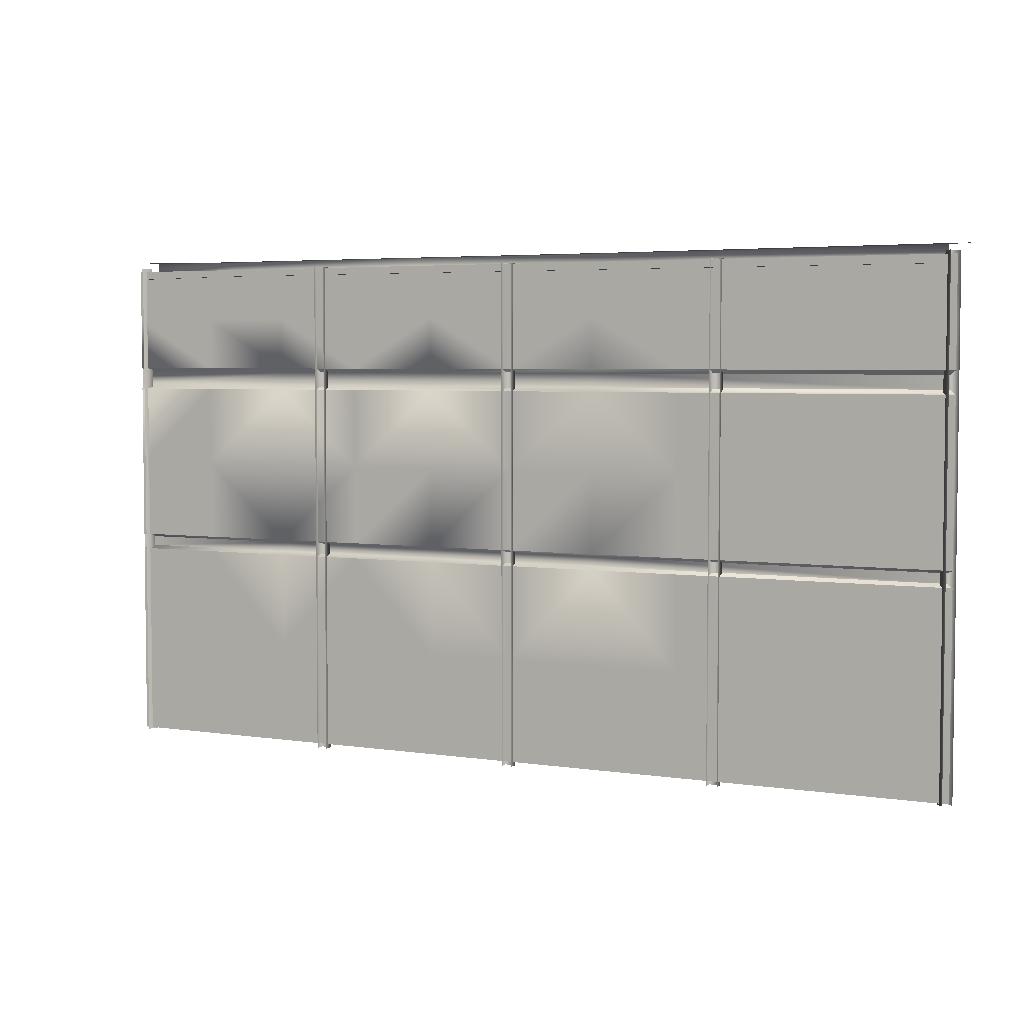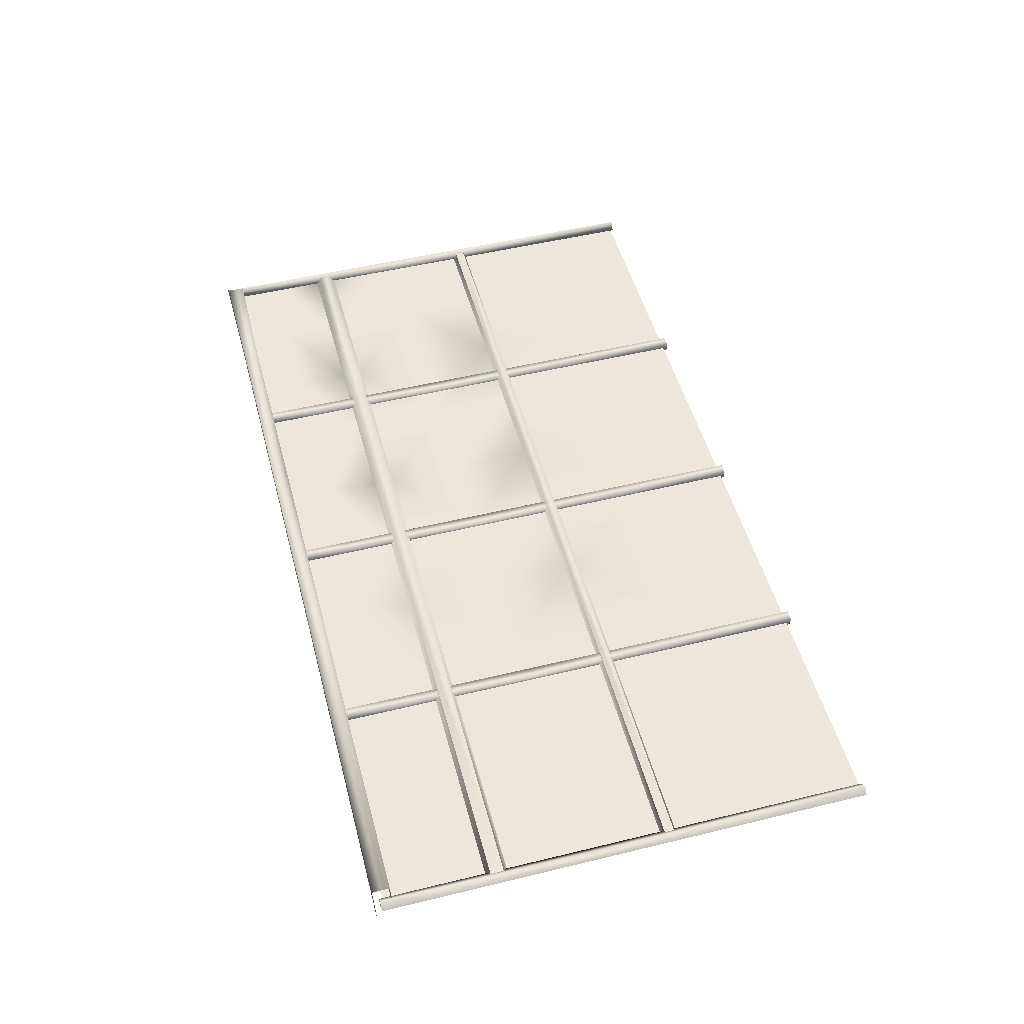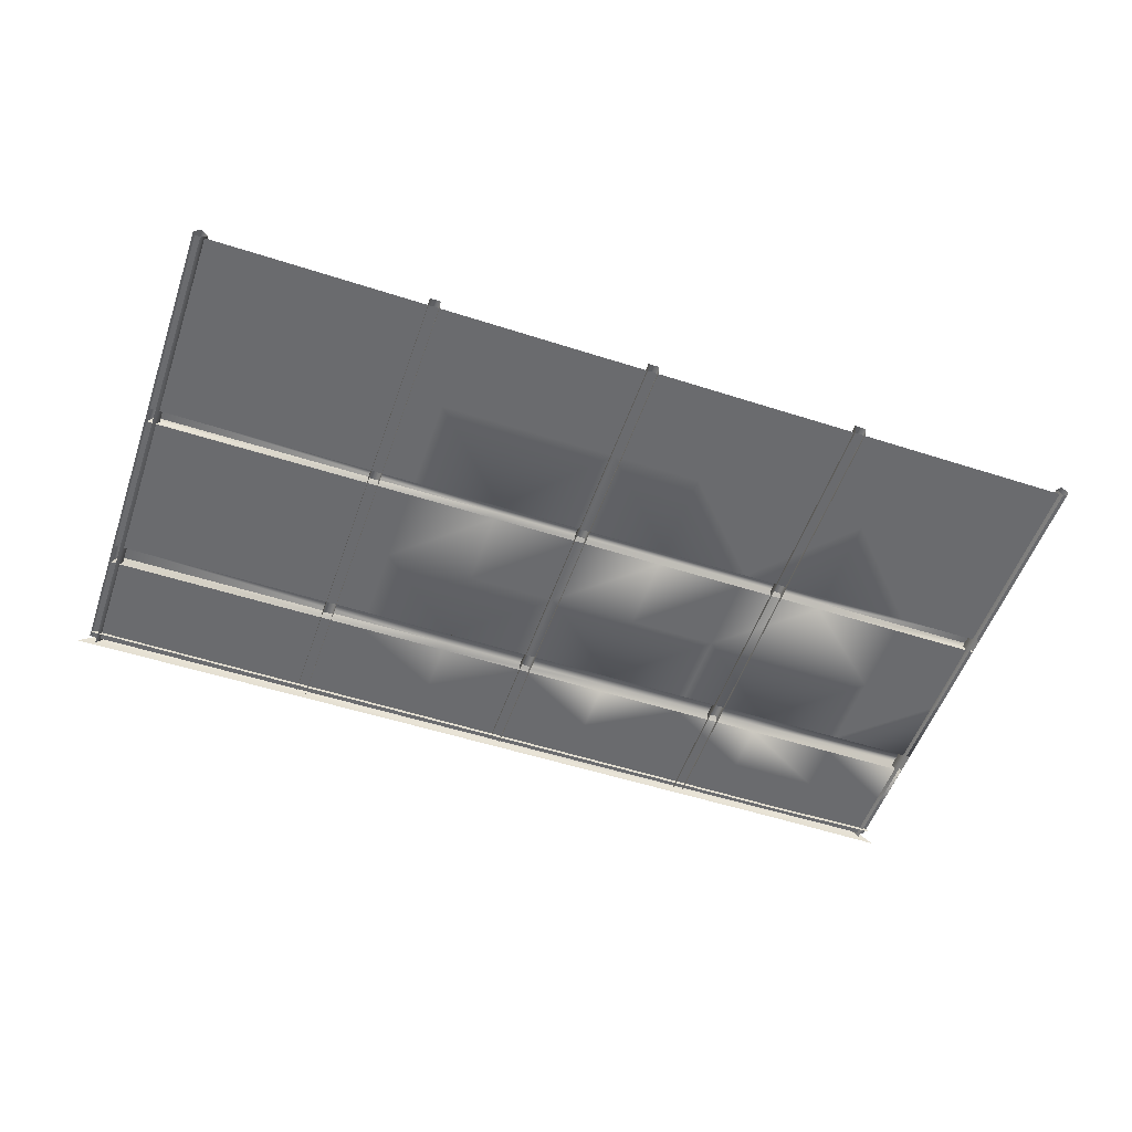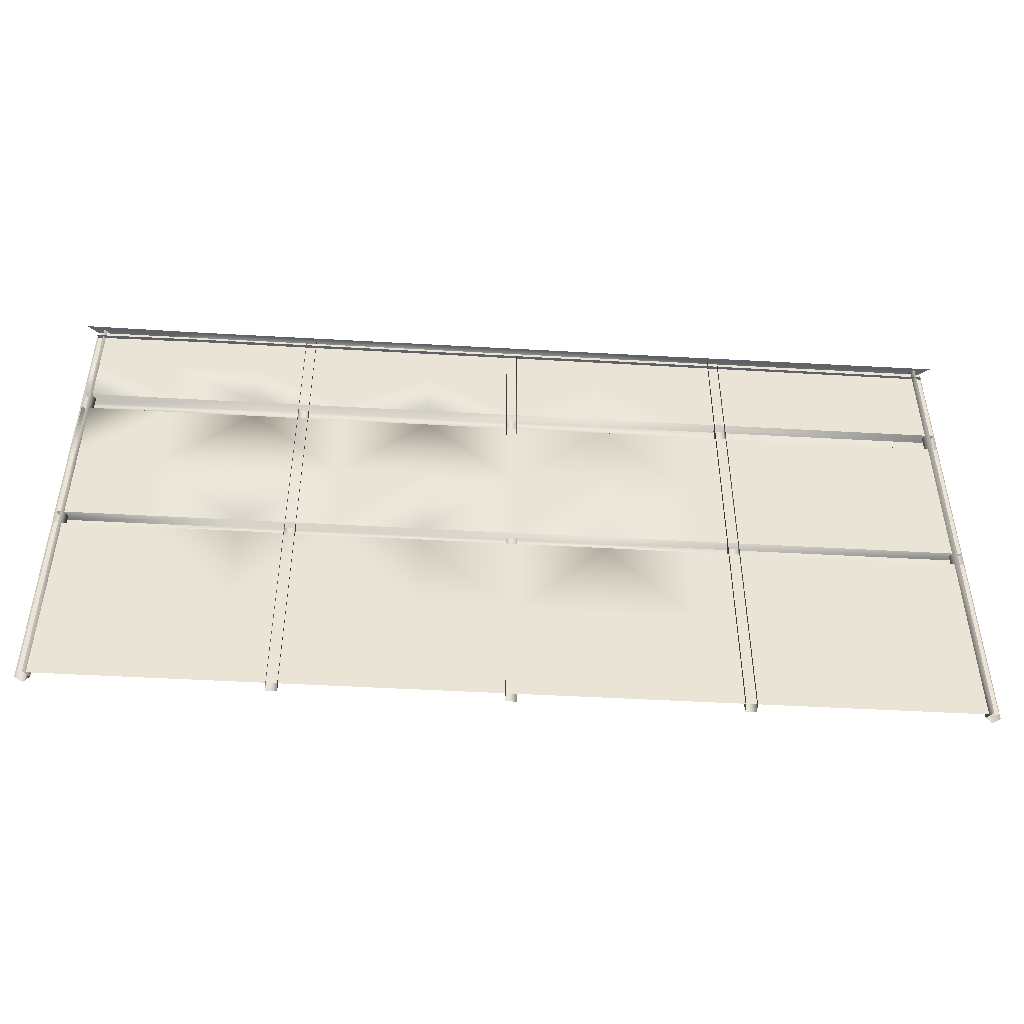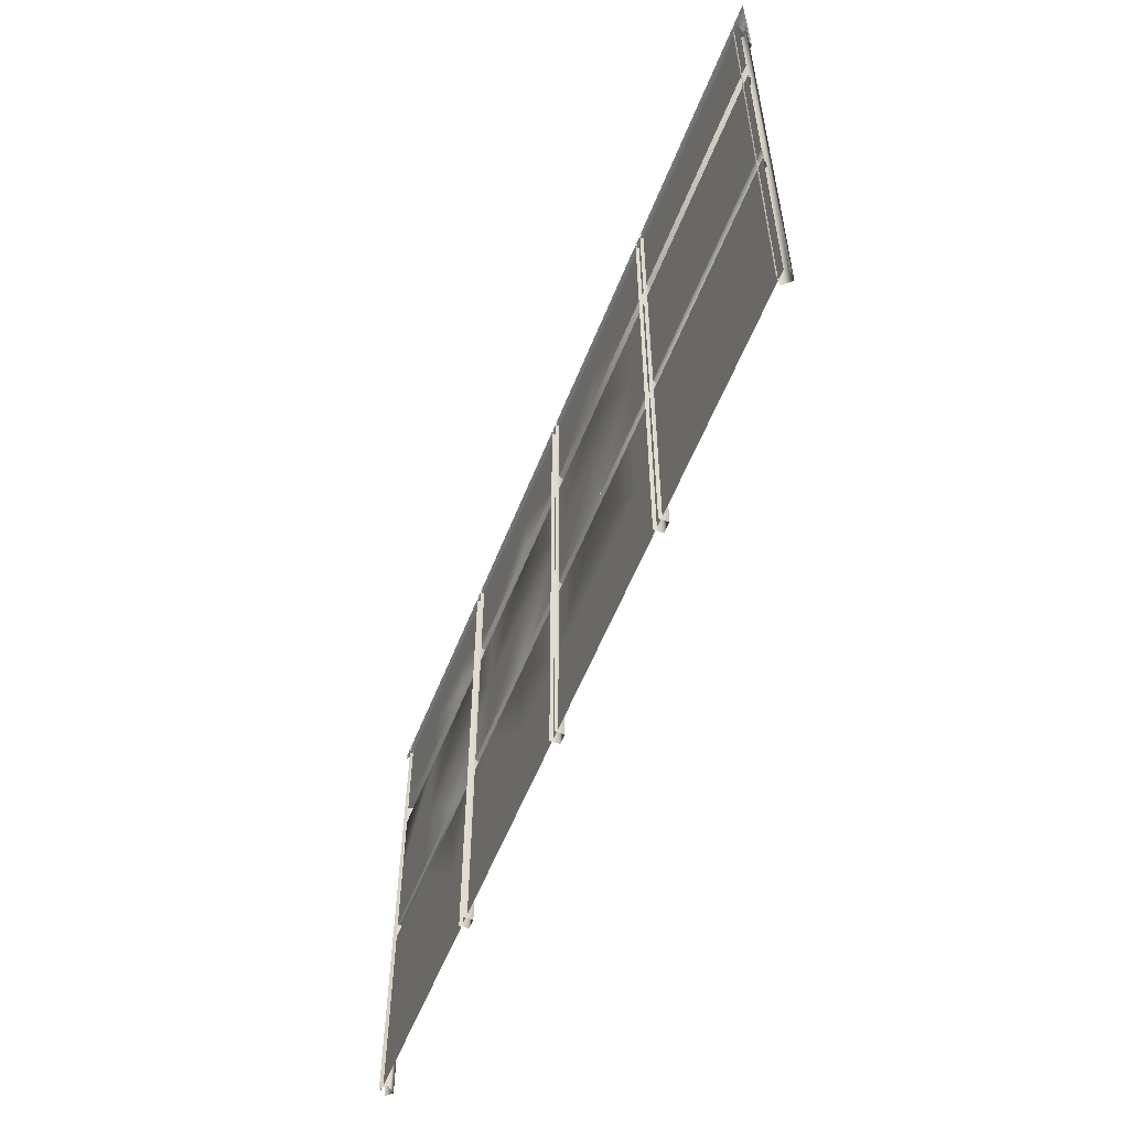
<metadata>
{"format":"obj","ext":"obj","renderer":"f3d","projection":"perspective","resolution":1024,"background":"white","views":[{"elev":4.3,"azim":-153.7,"up":"+Y"},{"elev":50.6,"azim":-104.9,"up":"+Z"},{"elev":-53.4,"azim":-19.0,"up":"+Z"},{"elev":-47.5,"azim":176.3,"up":"+Y"},{"elev":-56.4,"azim":-111.3,"up":"+Y"}]}
</metadata>
<code>
g ideWall3838__GX
v -5775 -3616 -3052
v -5775 -3387 -3052
v -5974 -3387 -3052
v -5974 -3616 -3052
v -7367 -3387 -3052
v -7566 -3387 -3052
v -7566 -3616 -3052
v -7367 -3616 -3052
v -7168 -3387 -3052
v -7367 -3387 -3052
v -7367 -3616 -3052
v -7168 -3616 -3052
v -6969 -3387 -3052
v -7168 -3387 -3052
v -7168 -3616 -3052
v -6969 -3616 -3052
v -6571 -3387 -3052
v -6770 -3387 -3052
v -6770 -3616 -3052
v -6571 -3616 -3052
v -6173 -3387 -3052
v -6372 -3387 -3052
v -6372 -3616 -3052
v -6173 -3616 -3052
v -6372 -3387 -3052
v -6571 -3387 -3052
v -6571 -3616 -3052
v -6372 -3616 -3052
v -5974 -3387 -3052
v -6173 -3387 -3052
v -6173 -3616 -3052
v -5974 -3616 -3052
v -5775 -3616 -3052
v -5576 -3616 -3052
v -5576 -3387 -3052
v -5775 -3387 -3052
v -6969 -3387 -3052
v -6969 -3616 -3052
v -7168 -3175 -3052
v -7367 -3175 -3052
v -7367 -3175 -3052
v -7566 -3175 -3052
v -6770 -3175 -3052
v -6969 -3175 -3052
v -6372 -3175 -3052
v -6571 -3175 -3052
v -6173 -3175 -3052
v -6372 -3175 -3052
v -5775 -3175 -3052
v -5974 -3175 -3052
v -6173 -3175 -3052
v -5974 -3175 -3052
v -5775 -3175 -3052
v -5576 -3175 -3052
v -6969 -3175 -3052
v -7168 -3175 -3052
v -6571 -3175 -3052
f 7 8 5
f 41 42 5
f 6 5 42
f 5 6 7
f 20 17 19
f 18 19 17
f 19 18 38
f 37 38 18
f 37 18 43
f 17 43 18
f 43 17 57
f 43 44 37
f 9 11 12
f 11 9 10
f 39 10 9
f 10 39 40
f 22 47 48
f 47 22 21
f 23 21 22
f 21 23 24
f 26 45 46
f 45 26 25
f 27 25 26
f 25 27 28
f 1 3 4
f 3 1 2
f 3 49 50
f 49 3 2
f 55 56 13
f 14 13 56
f 13 14 15
f 15 16 13
f 52 51 29
f 30 29 51
f 29 30 31
f 31 32 29
f 54 53 35
f 36 35 53
f 35 36 33
f 33 34 35
v -6555 -3349 -3060
v -6555 -2970 -3060
v -6555 -2970 -3039
v -5602 -2964 -3043
v -5602 -3343 -3043
v -5585 -3343 -3026
v -7045 -2503 -3060
v -7045 -2503 -3039
v -7044 -2639 -3039
v -7044 -2639 -3060
v -6096 -2970 -3060
v -6096 -2970 -3039
v -6096 -2639 -3039
v -6072 -2639 -3039
v -6072 -2970 -3039
v -6072 -2639 -3060
v -6072 -2970 -3060
v -6096 -3349 -3060
v -6096 -3625 -3060
v -6096 -3625 -3039
v -6096 -3349 -3039
v -6072 -3625 -3039
v -6072 -3349 -3039
v -6072 -3625 -3060
v -6072 -3349 -3060
v -6096 -3349 -3060
v -6096 -3349 -3039
v -6072 -3349 -3039
v -6072 -3349 -3060
v -6579 -2639 -3039
v -6579 -2639 -3060
v -6579 -2970 -3060
v -6579 -2970 -3039
v -6556 -2639 -3039
v -6556 -2639 -3060
v -6579 -3349 -3060
v -6579 -3625 -3060
v -6579 -3625 -3039
v -6579 -3349 -3039
v -6555 -3625 -3039
v -6555 -3349 -3039
v -6555 -3625 -3060
v -6555 -3349 -3060
v -6579 -3349 -3060
v -6579 -3349 -3039
v -6555 -3349 -3039
v -7571 -2964 -3043
v -7556 -2964 -3029
v -7556 -2633 -3029
v -7540 -2633 -3045
v -7540 -2964 -3045
v -7068 -2639 -3039
v -7554 -2633 -3060
v -7571 -2633 -3043
v -7554 -2964 -3060
v -7571 -3343 -3043
v -7571 -3619 -3043
v -7556 -3619 -3029
v -7556 -3343 -3029
v -7540 -3619 -3045
v -7540 -3343 -3045
v -7554 -3619 -3060
v -7554 -3343 -3060
v -7571 -3343 -3043
v -7556 -3343 -3029
v -7540 -3343 -3045
v -7554 -3343 -3060
v -7068 -2639 -3060
v -7068 -2970 -3060
v -7068 -2970 -3039
v -7044 -2970 -3039
v -7044 -2970 -3060
v -7068 -3280 -3060
v -7068 -3625 -3060
v -7068 -3625 -3039
v -5602 -2497 -3043
v -5587 -2497 -3058
v -5587 -2633 -3058
v -5602 -2633 -3043
v -5585 -2497 -3026
v -5585 -2633 -3026
v -5570 -2497 -3041
v -5570 -2633 -3041
v -7556 -2497 -3029
v -7571 -2497 -3043
v -7540 -2497 -3045
v -7554 -2497 -3060
v -6096 -2503 -3039
v -6096 -2503 -3060
v -6096 -2639 -3060
v -6072 -2503 -3039
v -6072 -2503 -3060
v -6579 -2503 -3039
v -6579 -2503 -3060
v -6556 -2503 -3039
v -6556 -2503 -3060
v -7068 -2503 -3039
v -7068 -2503 -3060
v -5587 -2964 -3058
v -5585 -2964 -3026
v -7068 -3280 -3039
v -5570 -2964 -3041
v -5587 -3343 -3058
v -5587 -3619 -3058
v -5602 -3619 -3043
v -5602 -3343 -3043
v -5585 -3619 -3026
v -5585 -3343 -3026
v -5570 -3619 -3041
v -5570 -3343 -3041
v -5587 -3343 -3058
v -5570 -3343 -3041
v -7068 -3280 -3039
v -7044 -3280 -3039
v -7044 -3625 -3039
v -7044 -3280 -3060
v -7044 -3625 -3060
v -7044 -3280 -3060
v -7044 -3280 -3039
v -7068 -3280 -3060
f 156 168 62
f 135 133 134
f 133 135 136
f 156 136 135
f 136 156 61
f 62 61 156
f 61 62 63
f 136 137 133
f 137 136 138
f 61 138 136
f 138 61 157
f 63 157 61
f 157 63 169
f 138 139 137
f 139 138 140
f 157 140 138
f 140 157 159
f 169 159 157
f 102 89 101
f 89 102 90
f 103 90 102
f 90 103 60
f 58 60 103
f 60 58 59
f 88 89 87
f 90 87 89
f 87 90 91
f 60 91 90
f 91 60 92
f 59 92 60
f 151 88 150
f 87 150 88
f 150 87 152
f 91 152 87
f 152 91 153
f 92 153 91
f 84 68 83
f 68 84 69
f 85 69 84
f 69 85 72
f 86 72 85
f 72 86 74
f 147 68 70
f 69 70 68
f 70 69 71
f 72 71 69
f 71 72 73
f 74 73 72
f 146 147 145
f 70 145 147
f 145 70 148
f 71 148 70
f 148 71 149
f 73 149 71
f 122 104 121
f 104 122 105
f 123 105 122
f 105 123 108
f 124 108 123
f 108 124 112
f 111 104 106
f 105 106 104
f 106 105 107
f 108 107 105
f 107 108 110
f 112 110 108
f 142 111 141
f 106 141 111
f 141 106 143
f 107 143 106
f 143 107 144
f 110 144 107
f 128 171 173
f 171 128 127
f 66 127 128
f 127 66 109
f 65 109 66
f 109 65 154
f 66 64 65
f 64 66 67
f 128 67 66
f 67 128 129
f 173 129 128
f 125 154 155
f 154 125 109
f 126 109 125
f 109 126 127
f 170 127 126
f 127 170 171
f 126 177 170
f 77 75 76
f 75 77 78
f 79 78 77
f 78 79 80
f 81 80 79
f 80 81 82
f 95 93 94
f 93 95 96
f 97 96 95
f 96 97 98
f 99 98 97
f 98 99 100
f 115 113 114
f 113 115 116
f 117 116 115
f 116 117 118
f 119 118 117
f 118 119 120
f 176 174 175
f 174 176 172
f 158 172 176
f 172 158 132
f 130 132 158
f 132 130 131
f 162 160 161
f 160 162 163
f 164 163 162
f 163 164 165
f 166 165 164
f 165 166 167
v -5818 -2487 -3012
v -5818 -2520 -3012
v -5601 -2524 -3012
v -5601 -2484 -3012
v -5818 -2520 -3059
v -5571 -2524 -3060
v -6305 -2487 -3054
v -6792 -2487 -3054
v -6792 -2487 -3012
v -6305 -2487 -3012
v -6792 -2522 -3012
v -6305 -2521 -3012
v -6792 -2522 -3059
v -6305 -2521 -3059
v -7596 -2484 -3054
v -7539 -2484 -3011
v -6305 -2487 -3054
v -6305 -2487 -3012
v -5818 -2487 -3012
v -5818 -2487 -3054
v -7539 -2524 -3011
v -6305 -2521 -3012
v -5818 -2520 -3012
v -7569 -2524 -3058
v -6305 -2521 -3059
v -5818 -2520 -3059
v -5818 -2487 -3054
v -5543 -2484 -3054
f 205 204 181
f 178 181 204
f 181 178 180
f 179 180 178
f 180 179 183
f 182 183 179
f 189 190 191
f 190 189 188
f 187 188 189
f 188 187 186
f 184 186 187
f 186 184 185
f 193 185 192
f 185 193 186
f 198 186 193
f 186 198 188
f 201 188 198
f 188 201 190
f 202 203 199
f 200 199 203
f 199 200 195
f 196 195 200
f 195 196 194
f 197 194 196
v -6173 -2505 -3052
v -6173 -2621 -3052
v -5974 -2621 -3052
v -7168 -2621 -3052
v -7367 -2621 -3052
v -7367 -2736 -3052
v -7168 -2736 -3052
v -5974 -2505 -3052
v -6770 -3140 -3052
v -6770 -2963 -3052
v -6969 -2963 -3052
v -7566 -2621 -3052
v -7367 -2505 -3052
v -7566 -2505 -3052
v -7168 -2621 -3052
v -6969 -2621 -3052
v -6969 -2505 -3052
v -7168 -2505 -3052
v -6770 -2621 -3052
v -6969 -2736 -3052
v -6770 -2736 -3052
v -6770 -2621 -3052
v -6571 -2621 -3052
v -6571 -2505 -3052
v -6770 -2505 -3052
v -5775 -2621 -3052
v -5576 -2621 -3052
v -5576 -2505 -3052
v -5775 -2505 -3052
v -6372 -2621 -3052
v -6571 -2621 -3052
v -6571 -2736 -3052
v -6372 -2736 -3052
v -6372 -2505 -3052
v -6173 -2736 -3052
v -5974 -2736 -3052
v -7168 -2505 -3052
v -7367 -2963 -3052
v -7367 -3140 -3052
v -7168 -3140 -3052
v -7168 -2963 -3052
v -7367 -2786 -3052
v -7566 -2786 -3052
v -7566 -2963 -3052
v -7168 -2786 -3052
v -7566 -3140 -3052
v -7566 -2736 -3052
v -6770 -2505 -3052
v -6571 -2505 -3052
v -6969 -3140 -3052
v -5775 -2736 -3052
v -5576 -2736 -3052
v -5775 -3140 -3052
v -5576 -3140 -3052
v -5576 -2963 -3052
v -5775 -2963 -3052
v -7168 -2736 -3052
v -6372 -2963 -3052
v -6372 -3140 -3052
v -6173 -3140 -3052
v -6173 -2963 -3052
v -7168 -2963 -3052
v -7168 -3140 -3052
v -6571 -2736 -3052
v -6770 -2736 -3052
v -6770 -2963 -3052
v -6770 -3140 -3052
v -6571 -3140 -3052
v -6571 -2963 -3052
v -6770 -2786 -3052
v -6969 -2786 -3052
v -6372 -2786 -3052
v -6571 -2786 -3052
v -6571 -2963 -3052
v -5974 -2786 -3052
v -6173 -2786 -3052
v -5974 -2963 -3052
v -5974 -3140 -3052
v -5775 -2786 -3052
v -5576 -2786 -3052
v -7168 -2786 -3052
v -6571 -3140 -3052
v -6770 -2786 -3052
v -6571 -2786 -3052
f 218 219 217
f 218 209 242
f 209 218 210
f 217 210 218
f 210 217 211
f 252 211 217
f 211 209 210
f 209 211 212
f 264 279 287
f 279 264 263
f 265 263 264
f 263 265 266
f 283 266 265
f 266 283 282
f 261 282 283
f 282 261 280
f 284 280 261
f 266 282 280
f 279 263 277
f 266 277 263
f 277 266 281
f 280 281 266
f 277 278 279
f 283 258 261
f 260 261 258
f 261 260 284
f 285 284 260
f 258 259 260
f 235 239 254
f 239 235 206
f 207 206 235
f 206 207 208
f 240 208 207
f 208 240 241
f 235 240 207
f 240 235 238
f 237 238 235
f 235 236 237
f 236 235 254
f 232 233 231
f 234 231 233
f 231 234 208
f 213 208 234
f 208 213 206
f 208 241 231
f 256 231 241
f 231 256 232
f 257 232 256
f 216 215 275
f 215 216 214
f 255 214 216
f 267 255 216
f 255 267 268
f 216 286 267
f 286 216 276
f 275 276 216
f 244 249 251
f 249 244 243
f 245 243 244
f 243 245 246
f 248 249 243
f 246 250 243
f 247 243 250
f 243 247 248
f 222 224 253
f 224 222 221
f 220 221 222
f 221 220 225
f 262 225 220
f 225 224 221
f 224 225 226
f 222 223 220
f 272 273 271
f 274 271 273
f 271 274 288
f 289 288 274
f 270 269 227
f 228 227 269
f 227 228 229
f 229 230 227
v -5974 -3175 -3052
v -5576 -3175 -3052
v -5594 -3168 -3034
v -5985 -3168 -3035
v -6770 -3140 -3052
v -7566 -3140 -3052
v -7551 -3146 -3037
v -6767 -3146 -3036
v -5594 -3168 -3034
v -5594 -3146 -3034
v -5985 -3146 -3035
v -5594 -2776 -3034
v -5594 -2746 -3034
v -5985 -2746 -3035
v -7551 -2746 -3037
v -6767 -2746 -3036
v -6770 -2736 -3052
v -7566 -2736 -3052
v -5985 -2776 -3035
v -5974 -2786 -3052
v -5576 -2786 -3052
v -5985 -2776 -3035
v -6376 -2776 -3035
v -6372 -2786 -3052
v -5974 -2786 -3052
v -7551 -2776 -3037
v -7566 -2786 -3052
v -6770 -2786 -3052
v -6767 -2776 -3036
v -6376 -3168 -3035
v -6372 -3175 -3052
v -7551 -3168 -3037
v -7566 -3175 -3052
v -6770 -3175 -3052
v -6767 -3168 -3036
v -6376 -2746 -3035
v -6372 -2736 -3052
v -5576 -2736 -3052
v -5974 -2736 -3052
v -6376 -3146 -3035
v -6372 -3140 -3052
v -5594 -3146 -3034
v -5576 -3140 -3052
v -5974 -3140 -3052
v -7551 -3146 -3037
v -7551 -3168 -3037
v -5985 -2746 -3035
v -6376 -2746 -3035
v -7551 -2746 -3037
v -7551 -2776 -3037
v -6376 -2776 -3035
v -6372 -2786 -3052
v -5974 -2736 -3052
v -6372 -2736 -3052
f 294 295 296
f 333 331 332
f 331 333 300
f 330 300 333
f 300 330 329
f 294 329 330
f 329 294 297
f 296 297 294
f 334 335 297
f 324 297 335
f 297 324 329
f 319 329 324
f 329 319 300
f 293 300 319
f 300 293 298
f 298 299 300
f 291 292 290
f 293 290 292
f 290 293 320
f 319 320 293
f 320 319 323
f 324 323 319
f 323 324 321
f 321 322 323
f 340 317 341
f 317 340 318
f 325 318 340
f 318 325 305
f 306 305 325
f 305 306 304
f 307 304 306
f 325 326 306
f 317 315 316
f 315 317 318
f 339 305 338
f 305 339 318
f 327 328 302
f 303 302 328
f 302 303 301
f 308 301 303
f 301 308 309
f 309 310 301
f 343 337 336
f 312 336 337
f 336 312 311
f 313 311 312
f 311 313 314
f 336 342 343

</code>
